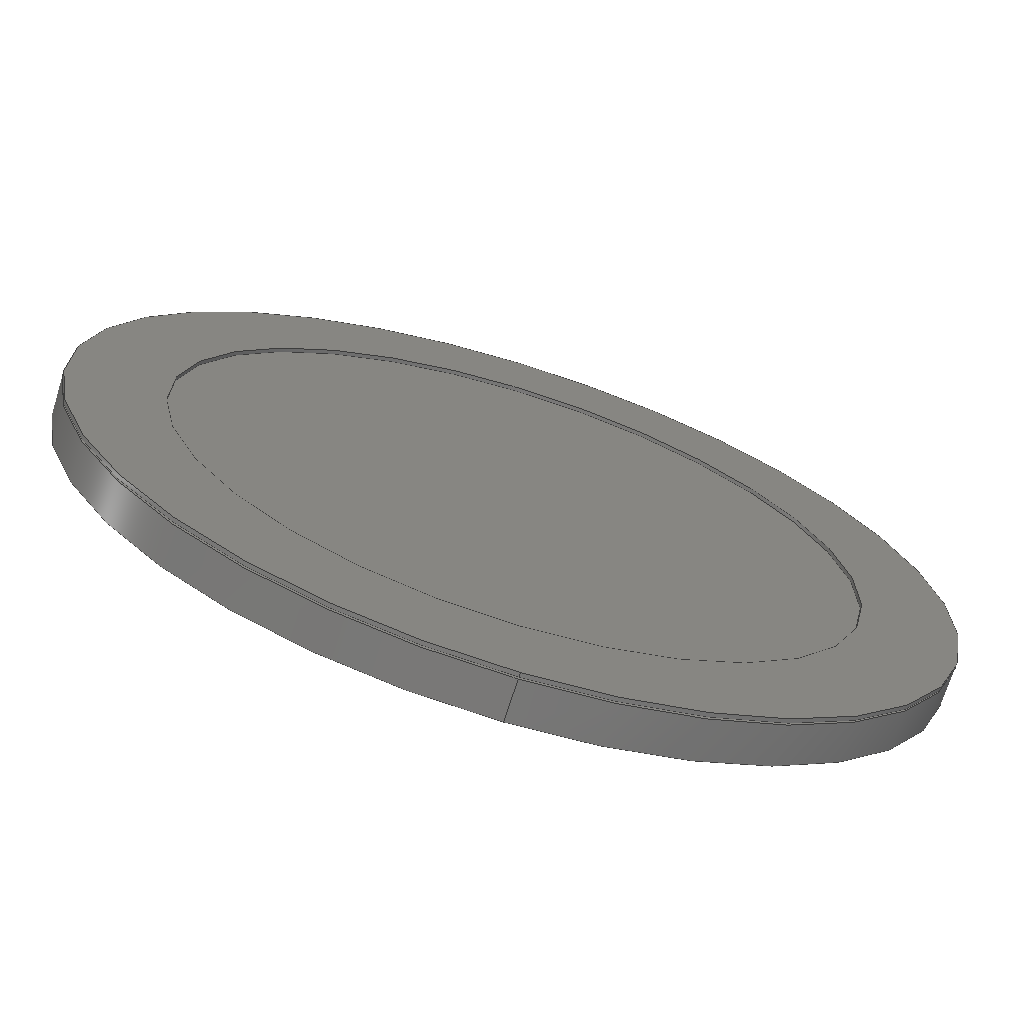
<metadata>
{"format":"step","ext":"step","renderer":"f3d","projection":"perspective","resolution":1024,"background":"white","views":[{"elev":-70.6,"azim":-17.4,"up":"+Z"}]}
</metadata>
<code>
ISO-10303-21;
DATA;
#1 =( GEOMETRIC_REPRESENTATION_CONTEXT ( 3 ) GLOBAL_UNCERTAINTY_ASSIGNED_CONTEXT ( ( #243 ) ) GLOBAL_UNIT_ASSIGNED_CONTEXT ( ( #165, #163, #161 ) ) REPRESENTATION_CONTEXT ( 'NONE', 'WORKASPACE' ) );
#2 = EDGE_CURVE ( 'NONE', #215, #312, #138, .T. ) ;
#3 = EDGE_CURVE ( 'NONE', #297, #313, #143, .T. ) ;
#4 = EDGE_CURVE ( 'NONE', #312, #303, #141, .T. ) ;
#5 = EDGE_CURVE ( 'NONE', #10, #297, #53, .T. ) ;
#6 = UNCERTAINTY_MEASURE_WITH_UNIT (LENGTH_MEASURE( 1e-05 ), #238, 'distance_accuracy_value', 'NONE');
#7 = PRESENTATION_LAYER_ASSIGNMENT (  '', '', ( #27 ) ) ;
#8 = CARTESIAN_POINT ( 'NONE',  ( 0, -0.05, 0 ) ) ;
#9 = DIRECTION ( 'NONE',  ( -0, 1, 0 ) ) ;
#10 = VERTEX_POINT ( 'NONE', #304 ) ;
#11 = MANIFOLD_SOLID_BREP ( 'Extrude-Thin1', #300 ) ;
#12 =( GEOMETRIC_REPRESENTATION_CONTEXT ( 3 ) GLOBAL_UNCERTAINTY_ASSIGNED_CONTEXT ( ( #306 ) ) GLOBAL_UNIT_ASSIGNED_CONTEXT ( ( #186, #184, #178 ) ) REPRESENTATION_CONTEXT ( 'NONE', 'WORKASPACE' ) );
#13 = EDGE_CURVE ( 'NONE', #215, #60, #49, .T. ) ;
#14 = ORIENTED_EDGE ( 'NONE', *, *, #15, .T. ) ;
#15 = EDGE_CURVE ( 'NONE', #176, #193, #96, .T. ) ;
#16 = ORIENTED_EDGE ( 'NONE', *, *, #59, .T. ) ;
#17 = CARTESIAN_POINT ( 'NONE',  ( 0, -0.15, 0 ) ) ;
#18 = ORIENTED_EDGE ( 'NONE', *, *, #57, .F. ) ;
#19 = CIRCLE ( 'NONE', #130, 11.38 ) ;
#20 = VECTOR ( 'NONE', #200, 1000 ) ;
#21 = AXIS2_PLACEMENT_3D ( 'NONE', #190, #189, #188 ) ;
#22 = CIRCLE ( 'NONE', #99, 8.875 ) ;
#23 = AXIS2_PLACEMENT_3D ( 'NONE', #223, #220, #217 ) ;
#24 =( GEOMETRIC_REPRESENTATION_CONTEXT ( 3 ) GLOBAL_UNCERTAINTY_ASSIGNED_CONTEXT ( ( #6 ) ) GLOBAL_UNIT_ASSIGNED_CONTEXT ( ( #238, #235, #231 ) ) REPRESENTATION_CONTEXT ( 'NONE', 'WORKASPACE' ) );
#25 = DIRECTION ( 'NONE',  ( -0, 1, 0 ) ) ;
#26 = VECTOR ( 'NONE', #226, 1000 ) ;
#27 = STYLED_ITEM ( 'NONE', ( #58 ), #35 ) ;
#28 = LINE ( 'NONE', #194, #20 ) ;
#29 = VECTOR ( 'NONE', #224, 1000 ) ;
#30 = LINE ( 'NONE', #222, #29 ) ;
#31 = EDGE_CURVE ( 'NONE', #261, #289, #30, .T. ) ;
#32 = MECHANICAL_DESIGN_GEOMETRIC_PRESENTATION_REPRESENTATION (  '', ( #41 ), #24 ) ;
#33 = EDGE_CURVE ( 'NONE', #60, #303, #28, .T. ) ;
#34 = STYLED_ITEM ( 'NONE', ( #131 ), #11 ) ;
#35 = ADVANCED_BREP_SHAPE_REPRESENTATION ( 'TT-230-A_SENSOR_DISC_LASER_LIGHT', ( #119, #11, #302 ), #12 ) ;
#36 = PLANE ( 'NONE',  #65 ) ;
#37 = PRESENTATION_LAYER_ASSIGNMENT (  '', '', ( #41 ) ) ;
#38 = ORIENTED_EDGE ( 'NONE', *, *, #5, .F. ) ;
#39 = DIRECTION ( 'NONE',  ( 0, 1, 0 ) ) ;
#40 = DIRECTION ( 'NONE',  ( 0, 1, 0 ) ) ;
#41 = STYLED_ITEM ( 'NONE', ( #88 ), #119 ) ;
#42 = AXIS2_PLACEMENT_3D ( 'NONE', #262, #256, #252 ) ;
#43 = AXIS2_PLACEMENT_3D ( 'NONE', #290, #292, #282 ) ;
#44 = AXIS2_PLACEMENT_3D ( 'NONE', #264, #263, #281 ) ;
#45 = DIRECTION ( 'NONE',  ( 1.11e-16, 0, 1 ) ) ;
#46 = AXIS2_PLACEMENT_3D ( 'NONE', #273, #274, #276 ) ;
#47 = ORIENTED_EDGE ( 'NONE', *, *, #140, .T. ) ;
#48 = EDGE_CURVE ( 'NONE', #289, #193, #134, .T. ) ;
#49 = CIRCLE ( 'NONE', #219, 11.38 ) ;
#50 = AXIS2_PLACEMENT_3D ( 'NONE', #247, #242, #241 ) ;
#51 = AXIS2_PLACEMENT_3D ( 'NONE', #286, #301, #295 ) ;
#52 = AXIS2_PLACEMENT_3D ( 'NONE', #129, #267, #266 ) ;
#53 = LINE ( 'NONE', #288, #67 ) ;
#54 = DIRECTION ( 'NONE',  ( 1, 0, -1.11e-16 ) ) ;
#55 = CARTESIAN_POINT ( 'NONE',  ( 0, -0.15, 0 ) ) ;
#56 = AXIS2_PLACEMENT_3D ( 'NONE', #310, #294, #291 ) ;
#57 = EDGE_CURVE ( 'NONE', #10, #309, #19, .T. ) ;
#58 = PRESENTATION_STYLE_ASSIGNMENT (( #166 ) ) ;
#59 = EDGE_CURVE ( 'NONE', #193, #289, #22, .T. ) ;
#60 = VERTEX_POINT ( 'NONE', #179 ) ;
#61 = COLOUR_RGB ( '',0.09804, 0.09804, 0.09804 ) ;
#62 = EDGE_CURVE ( 'NONE', #303, #312, #128, .T. ) ;
#63 = AXIS2_PLACEMENT_3D ( 'NONE', #8, #9, #305 ) ;
#64 = AXIS2_PLACEMENT_3D ( 'NONE', #136, #39, #45 ) ;
#65 = AXIS2_PLACEMENT_3D ( 'NONE', #55, #25, #315 ) ;
#66 = DIRECTION ( 'NONE',  ( 0, 1, 0 ) ) ;
#67 = VECTOR ( 'NONE', #293, 1000 ) ;
#68 = ADVANCED_FACE ( 'NONE', ( #127 ), #122, .T. ) ;
#69 = ADVANCED_FACE ( 'NONE', ( #126 ), #120, .F. ) ;
#70 = EDGE_CURVE ( 'NONE', #176, #261, #121, .T. ) ;
#71 = ADVANCED_FACE ( 'NONE', ( #123, #125 ), #36, .F. ) ;
#72 = SHAPE_DEFINITION_REPRESENTATION ( #116, #35 ) ;
#73 = VECTOR ( 'NONE', #212, 1000 ) ;
#74 = ADVANCED_FACE ( 'NONE', ( #124 ), #112, .T. ) ;
#75 = ADVANCED_FACE ( 'NONE', ( #117, #111 ), #311, .T. ) ;
#76 = ADVANCED_FACE ( 'NONE', ( #115 ), #314, .F. ) ;
#77 = AXIS2_PLACEMENT_3D ( 'NONE', #82, #66, #152 ) ;
#78 = LINE ( 'NONE', #229, #73 ) ;
#79 = COLOUR_RGB ( '',0.9373, 0.9373, 0.9373 ) ;
#80 = CIRCLE ( 'NONE', #23, 11.38 ) ;
#81 = DIRECTION ( 'NONE',  ( 1.11e-16, 0, 1 ) ) ;
#82 = CARTESIAN_POINT ( 'NONE',  ( 0, -0.15, 0 ) ) ;
#83 = CARTESIAN_POINT ( 'NONE',  ( 0, -0.05, 0 ) ) ;
#84 = ADVANCED_FACE ( 'NONE', ( #110 ), #103, .F. ) ;
#85 = EDGE_CURVE ( 'NONE', #60, #215, #106, .T. ) ;
#86 = AXIS2_PLACEMENT_3D ( 'NONE', #93, #180, #108 ) ;
#87 = ADVANCED_FACE ( 'NONE', ( #114 ), #100, .T. ) ;
#88 = PRESENTATION_STYLE_ASSIGNMENT (( #239 ) ) ;
#89 = SURFACE_STYLE_FILL_AREA ( #249 ) ;
#90 = ADVANCED_FACE ( 'NONE', ( #107 ), #95, .T. ) ;
#91 = PRODUCT ( 'TT-230-A_SENSOR_DISC_LASER_LIGHT', 'TT-230-A_SENSOR_DISC_LASER_LIGHT', '', ( #150 ) ) ;
#92 = ADVANCED_FACE ( 'NONE', ( #101 ), #259, .T. ) ;
#93 = CARTESIAN_POINT ( 'NONE',  ( 0, 1, 0 ) ) ;
#94 = CIRCLE ( 'NONE', #21, 11.38 ) ;
#95 = CYLINDRICAL_SURFACE ( 'NONE', #44, 11.38 ) ;
#96 = LINE ( 'NONE', #230, #26 ) ;
#97 = SURFACE_STYLE_FILL_AREA ( #169 ) ;
#98 = MECHANICAL_DESIGN_GEOMETRIC_PRESENTATION_REPRESENTATION (  '', ( #27 ), #1 ) ;
#99 = AXIS2_PLACEMENT_3D ( 'NONE', #146, #142, #135 ) ;
#100 = CYLINDRICAL_SURFACE ( 'NONE', #46, 11.38 ) ;
#101 = FACE_OUTER_BOUND ( 'NONE', #156, .T. ) ;
#102 = CIRCLE ( 'NONE', #50, 8.875 ) ;
#103 = CYLINDRICAL_SURFACE ( 'NONE', #51, 8.875 ) ;
#104 = AXIS2_PLACEMENT_3D ( 'NONE', #17, #40, #54 ) ;
#105 = DIRECTION ( 'NONE',  ( 0, 1, 0 ) ) ;
#106 = CIRCLE ( 'NONE', #52, 11.38 ) ;
#107 = FACE_OUTER_BOUND ( 'NONE', #157, .T. ) ;
#108 = DIRECTION ( 'NONE',  ( -1.11e-16, 0, -1 ) ) ;
#109 = EDGE_CURVE ( 'NONE', #261, #176, #102, .T. ) ;
#110 = FACE_OUTER_BOUND ( 'NONE', #162, .T. ) ;
#111 = FACE_OUTER_BOUND ( 'NONE', #181, .T. ) ;
#112 = CYLINDRICAL_SURFACE ( 'NONE', #64, 11.38 ) ;
#113 = AXIS2_PLACEMENT_3D ( 'NONE', #283, #105, #81 ) ;
#114 = FACE_OUTER_BOUND ( 'NONE', #175, .T. ) ;
#115 = FACE_OUTER_BOUND ( 'NONE', #155, .T. ) ;
#116 = PRODUCT_DEFINITION_SHAPE ( 'NONE', 'NONE',  #285 ) ;
#117 = FACE_BOUND ( 'NONE', #147, .T. ) ;
#118 = COLOUR_RGB ( '',1, 1, 1 ) ;
#119 = MANIFOLD_SOLID_BREP ( 'Boss-Extrude1', #195 ) ;
#120 = CYLINDRICAL_SURFACE ( 'NONE', #77, 8.875 ) ;
#121 = CIRCLE ( 'NONE', #104, 8.875 ) ;
#122 = CYLINDRICAL_SURFACE ( 'NONE', #86, 11.38 ) ;
#123 = FACE_BOUND ( 'NONE', #218, .T. ) ;
#124 = FACE_OUTER_BOUND ( 'NONE', #174, .T. ) ;
#125 = FACE_OUTER_BOUND ( 'NONE', #172, .T. ) ;
#126 = FACE_OUTER_BOUND ( 'NONE', #183, .T. ) ;
#127 = FACE_OUTER_BOUND ( 'NONE', #144, .T. ) ;
#128 = CIRCLE ( 'NONE', #113, 11.38 ) ;
#129 = CARTESIAN_POINT ( 'NONE',  ( 0, -0.15, 0 ) ) ;
#130 = AXIS2_PLACEMENT_3D ( 'NONE', #160, #154, #139 ) ;
#131 = PRESENTATION_STYLE_ASSIGNMENT (( #257 ) ) ;
#132 = SURFACE_STYLE_FILL_AREA ( #279 ) ;
#133 = ORIENTED_EDGE ( 'NONE', *, *, #5, .T. ) ;
#134 = CIRCLE ( 'NONE', #202, 8.875 ) ;
#135 = DIRECTION ( 'NONE',  ( 1, 0, -1.11e-16 ) ) ;
#136 = CARTESIAN_POINT ( 'NONE',  ( 0, -0.15, 0 ) ) ;
#137 = VECTOR ( 'NONE', #298, 1000 ) ;
#138 = LINE ( 'NONE', #296, #137 ) ;
#139 = DIRECTION ( 'NONE',  ( 1.11e-16, 0, 1 ) ) ;
#140 = EDGE_CURVE ( 'NONE', #313, #297, #80, .T. ) ;
#141 = CIRCLE ( 'NONE', #317, 11.38 ) ;
#142 = DIRECTION ( 'NONE',  ( 0, 1, 0 ) ) ;
#143 = CIRCLE ( 'NONE', #43, 11.38 ) ;
#144 = EDGE_LOOP ( 'NONE', ( #18, #133, #237, #145 ) ) ;
#145 = ORIENTED_EDGE ( 'NONE', *, *, #185, .F. ) ;
#146 = CARTESIAN_POINT ( 'NONE',  ( 0, -0.05, 0 ) ) ;
#147 = EDGE_LOOP ( 'NONE', ( #255, #260 ) ) ;
#148 = APPLICATION_PROTOCOL_DEFINITION ( 'draft international standard', 'automotive_design', 1998, #149 ) ;
#149 = APPLICATION_CONTEXT ( 'automotive_design' ) ;
#150 = PRODUCT_CONTEXT ( 'NONE', #173, 'mechanical' ) ;
#151 = DIRECTION ( 'NONE',  ( 1, 0, 0 ) ) ;
#152 = DIRECTION ( 'NONE',  ( 1.11e-16, 0, 1 ) ) ;
#153 = ORIENTED_EDGE ( 'NONE', *, *, #140, .F. ) ;
#154 = DIRECTION ( 'NONE',  ( 0, 1, 0 ) ) ;
#155 = EDGE_LOOP ( 'NONE', ( #153, #308 ) ) ;
#156 = EDGE_LOOP ( 'NONE', ( #287, #164 ) ) ;
#157 = EDGE_LOOP ( 'NONE', ( #38, #192, #191, #47 ) ) ;
#158 = DIRECTION ( 'NONE',  ( 0, 0, 1 ) ) ;
#159 = CARTESIAN_POINT ( 'NONE',  ( 0, 0, 0 ) ) ;
#160 = CARTESIAN_POINT ( 'NONE',  ( 0, 1, 0 ) ) ;
#161 =( NAMED_UNIT ( * ) SI_UNIT ( $, .STERADIAN. ) SOLID_ANGLE_UNIT ( ) );
#162 = EDGE_LOOP ( 'NONE', ( #270, #271, #14, #16 ) ) ;
#163 =( NAMED_UNIT ( * ) PLANE_ANGLE_UNIT ( ) SI_UNIT ( $, .RADIAN. ) );
#164 = ORIENTED_EDGE ( 'NONE', *, *, #57, .T. ) ;
#165 =( LENGTH_UNIT ( ) NAMED_UNIT ( * ) SI_UNIT ( .MILLI., .METRE. ) );
#166 = SURFACE_STYLE_USAGE ( .BOTH. , #168 ) ;
#167 = DIRECTION ( 'NONE',  ( 1, 0, -1.11e-16 ) ) ;
#168 = SURFACE_SIDE_STYLE ('',( #97 ) ) ;
#169 = FILL_AREA_STYLE ('',( #171 ) ) ;
#170 = DIRECTION ( 'NONE',  ( 0, 1, 0 ) ) ;
#171 = FILL_AREA_STYLE_COLOUR ( '', #79 ) ;
#172 = EDGE_LOOP ( 'NONE', ( #253, #254 ) ) ;
#173 = APPLICATION_CONTEXT ( 'automotive_design' ) ;
#174 = EDGE_LOOP ( 'NONE', ( #228, #232, #234, #236 ) ) ;
#175 = EDGE_LOOP ( 'NONE', ( #207, #213, #216, #225 ) ) ;
#176 = VERTEX_POINT ( 'NONE', #227 ) ;
#177 = APPLICATION_PROTOCOL_DEFINITION ( 'draft international standard', 'automotive_design', 1998, #173 ) ;
#178 =( NAMED_UNIT ( * ) SI_UNIT ( $, .STERADIAN. ) SOLID_ANGLE_UNIT ( ) );
#179 = CARTESIAN_POINT ( 'NONE',  ( 1.263e-15, -0.15, 11.38 ) ) ;
#180 = DIRECTION ( 'NONE',  ( 0, -1, 0 ) ) ;
#181 = EDGE_LOOP ( 'NONE', ( #268, #269 ) ) ;
#182 =( NAMED_UNIT ( * ) PLANE_ANGLE_UNIT ( ) SI_UNIT ( $, .RADIAN. ) );
#183 = EDGE_LOOP ( 'NONE', ( #197, #198, #204, #205 ) ) ;
#184 =( NAMED_UNIT ( * ) PLANE_ANGLE_UNIT ( ) SI_UNIT ( $, .RADIAN. ) );
#185 = EDGE_CURVE ( 'NONE', #309, #313, #78, .T. ) ;
#186 =( LENGTH_UNIT ( ) NAMED_UNIT ( * ) SI_UNIT ( .MILLI., .METRE. ) );
#187 = CARTESIAN_POINT ( 'NONE',  ( -1.263e-15, 0, -11.38 ) ) ;
#188 = DIRECTION ( 'NONE',  ( 1.11e-16, 0, 1 ) ) ;
#189 = DIRECTION ( 'NONE',  ( 0, 1, 0 ) ) ;
#190 = CARTESIAN_POINT ( 'NONE',  ( 0, 1, 0 ) ) ;
#191 = ORIENTED_EDGE ( 'NONE', *, *, #185, .T. ) ;
#192 = ORIENTED_EDGE ( 'NONE', *, *, #307, .F. ) ;
#193 = VERTEX_POINT ( 'NONE', #208 ) ;
#194 = CARTESIAN_POINT ( 'NONE',  ( 1.263e-15, -0.15, 11.38 ) ) ;
#195 = CLOSED_SHELL ( 'NONE', ( #68, #90, #92, #76 ) ) ;
#196 = CARTESIAN_POINT ( 'NONE',  ( 1.302e-16, -0.05, -11.38 ) ) ;
#197 = ORIENTED_EDGE ( 'NONE', *, *, #109, .F. ) ;
#198 = ORIENTED_EDGE ( 'NONE', *, *, #31, .T. ) ;
#199 = PRODUCT_DEFINITION_CONTEXT ( 'detailed design', #149, 'design' ) ;
#200 = DIRECTION ( 'NONE',  ( 0, 1, 0 ) ) ;
#201 = CARTESIAN_POINT ( 'NONE',  ( 1.263e-15, -0.05, 11.38 ) ) ;
#202 = AXIS2_PLACEMENT_3D ( 'NONE', #83, #170, #167 ) ;
#203 = CARTESIAN_POINT ( 'NONE',  ( 1.016e-16, -0.05, -8.875 ) ) ;
#204 = ORIENTED_EDGE ( 'NONE', *, *, #48, .T. ) ;
#205 = ORIENTED_EDGE ( 'NONE', *, *, #15, .F. ) ;
#206 = CARTESIAN_POINT ( 'NONE',  ( 2.656e-15, 0, 11.38 ) ) ;
#207 = ORIENTED_EDGE ( 'NONE', *, *, #85, .T. ) ;
#208 = CARTESIAN_POINT ( 'NONE',  ( 9.853e-16, -0.05, 8.875 ) ) ;
#209 = DIRECTION ( 'NONE',  ( 1.11e-16, 0, 1 ) ) ;
#210 = DIRECTION ( 'NONE',  ( 0, 1, 0 ) ) ;
#211 = FILL_AREA_STYLE_COLOUR ( '', #61 ) ;
#212 = DIRECTION ( 'NONE',  ( 0, -1, 0 ) ) ;
#213 = ORIENTED_EDGE ( 'NONE', *, *, #2, .T. ) ;
#214 = CARTESIAN_POINT ( 'NONE',  ( -1.263e-15, 1, -11.38 ) ) ;
#215 = VERTEX_POINT ( 'NONE', #251 ) ;
#216 = ORIENTED_EDGE ( 'NONE', *, *, #62, .F. ) ;
#217 = DIRECTION ( 'NONE',  ( 1.11e-16, 0, 1 ) ) ;
#218 = EDGE_LOOP ( 'NONE', ( #244, #246 ) ) ;
#219 = AXIS2_PLACEMENT_3D ( 'NONE', #221, #210, #209 ) ;
#220 = DIRECTION ( 'NONE',  ( 0, 1, 0 ) ) ;
#221 = CARTESIAN_POINT ( 'NONE',  ( 0, -0.15, 0 ) ) ;
#222 = CARTESIAN_POINT ( 'NONE',  ( 1.016e-16, -0.15, -8.875 ) ) ;
#223 = CARTESIAN_POINT ( 'NONE',  ( 0, 0, 0 ) ) ;
#224 = DIRECTION ( 'NONE',  ( 0, 1, 0 ) ) ;
#225 = ORIENTED_EDGE ( 'NONE', *, *, #33, .F. ) ;
#226 = DIRECTION ( 'NONE',  ( 0, 1, 0 ) ) ;
#227 = CARTESIAN_POINT ( 'NONE',  ( 9.853e-16, -0.15, 8.875 ) ) ;
#228 = ORIENTED_EDGE ( 'NONE', *, *, #2, .F. ) ;
#229 = CARTESIAN_POINT ( 'NONE',  ( -1.263e-15, 1, -11.38 ) ) ;
#230 = CARTESIAN_POINT ( 'NONE',  ( 9.853e-16, -0.15, 8.875 ) ) ;
#231 =( NAMED_UNIT ( * ) SI_UNIT ( $, .STERADIAN. ) SOLID_ANGLE_UNIT ( ) );
#232 = ORIENTED_EDGE ( 'NONE', *, *, #13, .T. ) ;
#233 =( NAMED_UNIT ( * ) SI_UNIT ( $, .STERADIAN. ) SOLID_ANGLE_UNIT ( ) );
#234 = ORIENTED_EDGE ( 'NONE', *, *, #33, .T. ) ;
#235 =( NAMED_UNIT ( * ) PLANE_ANGLE_UNIT ( ) SI_UNIT ( $, .RADIAN. ) );
#236 = ORIENTED_EDGE ( 'NONE', *, *, #4, .F. ) ;
#237 = ORIENTED_EDGE ( 'NONE', *, *, #3, .T. ) ;
#238 =( LENGTH_UNIT ( ) NAMED_UNIT ( * ) SI_UNIT ( .MILLI., .METRE. ) );
#239 = SURFACE_STYLE_USAGE ( .BOTH. , #240 ) ;
#240 = SURFACE_SIDE_STYLE ('',( #89 ) ) ;
#241 = DIRECTION ( 'NONE',  ( 1, 0, -1.11e-16 ) ) ;
#242 = DIRECTION ( 'NONE',  ( 0, 1, 0 ) ) ;
#243 = UNCERTAINTY_MEASURE_WITH_UNIT (LENGTH_MEASURE( 1e-05 ), #165, 'distance_accuracy_value', 'NONE');
#244 = ORIENTED_EDGE ( 'NONE', *, *, #70, .T. ) ;
#245 = DIRECTION ( 'NONE',  ( 1.11e-16, 0, 1 ) ) ;
#246 = ORIENTED_EDGE ( 'NONE', *, *, #109, .T. ) ;
#247 = CARTESIAN_POINT ( 'NONE',  ( 0, -0.15, 0 ) ) ;
#248 = FILL_AREA_STYLE_COLOUR ( '', #118 ) ;
#249 = FILL_AREA_STYLE ('',( #248 ) ) ;
#250 = CARTESIAN_POINT ( 'NONE',  ( 1.016e-16, -0.15, -8.875 ) ) ;
#251 = CARTESIAN_POINT ( 'NONE',  ( 1.302e-16, -0.15, -11.38 ) ) ;
#252 = DIRECTION ( 'NONE',  ( 1.11e-16, 0, 1 ) ) ;
#253 = ORIENTED_EDGE ( 'NONE', *, *, #85, .F. ) ;
#254 = ORIENTED_EDGE ( 'NONE', *, *, #13, .F. ) ;
#255 = ORIENTED_EDGE ( 'NONE', *, *, #59, .F. ) ;
#256 = DIRECTION ( 'NONE',  ( -0, 1, 0 ) ) ;
#257 = SURFACE_STYLE_USAGE ( .BOTH. , #258 ) ;
#258 = SURFACE_SIDE_STYLE ('',( #132 ) ) ;
#259 = PLANE ( 'NONE',  #42 ) ;
#260 = ORIENTED_EDGE ( 'NONE', *, *, #48, .F. ) ;
#261 = VERTEX_POINT ( 'NONE', #250 ) ;
#262 = CARTESIAN_POINT ( 'NONE',  ( 0, 1, 0 ) ) ;
#263 = DIRECTION ( 'NONE',  ( 0, -1, 0 ) ) ;
#264 = CARTESIAN_POINT ( 'NONE',  ( 0, 1, 0 ) ) ;
#265 =( GEOMETRIC_REPRESENTATION_CONTEXT ( 3 ) GLOBAL_UNCERTAINTY_ASSIGNED_CONTEXT ( ( #275 ) ) GLOBAL_UNIT_ASSIGNED_CONTEXT ( ( #299, #182, #233 ) ) REPRESENTATION_CONTEXT ( 'NONE', 'WORKASPACE' ) );
#266 = DIRECTION ( 'NONE',  ( 1.11e-16, 0, 1 ) ) ;
#267 = DIRECTION ( 'NONE',  ( 0, 1, 0 ) ) ;
#268 = ORIENTED_EDGE ( 'NONE', *, *, #62, .T. ) ;
#269 = ORIENTED_EDGE ( 'NONE', *, *, #4, .T. ) ;
#270 = ORIENTED_EDGE ( 'NONE', *, *, #31, .F. ) ;
#271 = ORIENTED_EDGE ( 'NONE', *, *, #70, .F. ) ;
#272 = DIRECTION ( 'NONE',  ( 0, 1, 0 ) ) ;
#273 = CARTESIAN_POINT ( 'NONE',  ( 0, -0.15, 0 ) ) ;
#274 = DIRECTION ( 'NONE',  ( 0, 1, 0 ) ) ;
#275 = UNCERTAINTY_MEASURE_WITH_UNIT (LENGTH_MEASURE( 1e-05 ), #299, 'distance_accuracy_value', 'NONE');
#276 = DIRECTION ( 'NONE',  ( 1.11e-16, 0, 1 ) ) ;
#277 = MECHANICAL_DESIGN_GEOMETRIC_PRESENTATION_REPRESENTATION (  '', ( #34 ), #265 ) ;
#278 = CARTESIAN_POINT ( 'NONE',  ( 0, -0.05, 0 ) ) ;
#279 = FILL_AREA_STYLE ('',( #211 ) ) ;
#280 = PRODUCT_RELATED_PRODUCT_CATEGORY ( 'part', '', ( #91 ) ) ;
#281 = DIRECTION ( 'NONE',  ( -1.11e-16, 0, -1 ) ) ;
#282 = DIRECTION ( 'NONE',  ( 1.11e-16, 0, 1 ) ) ;
#283 = CARTESIAN_POINT ( 'NONE',  ( 0, -0.05, 0 ) ) ;
#284 = PRODUCT_DEFINITION_FORMATION_WITH_SPECIFIED_SOURCE ( 'ANY', '', #91, .NOT_KNOWN. ) ;
#285 = PRODUCT_DEFINITION ( 'UNKNOWN', '', #284, #199 ) ;
#286 = CARTESIAN_POINT ( 'NONE',  ( 0, -0.15, 0 ) ) ;
#287 = ORIENTED_EDGE ( 'NONE', *, *, #307, .T. ) ;
#288 = CARTESIAN_POINT ( 'NONE',  ( 2.656e-15, 1, 11.38 ) ) ;
#289 = VERTEX_POINT ( 'NONE', #203 ) ;
#290 = CARTESIAN_POINT ( 'NONE',  ( 0, 0, 0 ) ) ;
#291 = DIRECTION ( 'NONE',  ( 1.11e-16, 0, 1 ) ) ;
#292 = DIRECTION ( 'NONE',  ( 0, 1, 0 ) ) ;
#293 = DIRECTION ( 'NONE',  ( 0, -1, 0 ) ) ;
#294 = DIRECTION ( 'NONE',  ( -0, 1, 0 ) ) ;
#295 = DIRECTION ( 'NONE',  ( 1.11e-16, 0, 1 ) ) ;
#296 = CARTESIAN_POINT ( 'NONE',  ( 1.302e-16, -0.15, -11.38 ) ) ;
#297 = VERTEX_POINT ( 'NONE', #206 ) ;
#298 = DIRECTION ( 'NONE',  ( 0, 1, 0 ) ) ;
#299 =( LENGTH_UNIT ( ) NAMED_UNIT ( * ) SI_UNIT ( .MILLI., .METRE. ) );
#300 = CLOSED_SHELL ( 'NONE', ( #69, #87, #74, #71, #75, #84 ) ) ;
#301 = DIRECTION ( 'NONE',  ( 0, 1, 0 ) ) ;
#302 = AXIS2_PLACEMENT_3D ( 'NONE', #159, #158, #151 ) ;
#303 = VERTEX_POINT ( 'NONE', #201 ) ;
#304 = CARTESIAN_POINT ( 'NONE',  ( 2.656e-15, 1, 11.38 ) ) ;
#305 = DIRECTION ( 'NONE',  ( 1.11e-16, 0, 1 ) ) ;
#306 = UNCERTAINTY_MEASURE_WITH_UNIT (LENGTH_MEASURE( 1e-05 ), #186, 'distance_accuracy_value', 'NONE');
#307 = EDGE_CURVE ( 'NONE', #309, #10, #94, .T. ) ;
#308 = ORIENTED_EDGE ( 'NONE', *, *, #3, .F. ) ;
#309 = VERTEX_POINT ( 'NONE', #214 ) ;
#310 = CARTESIAN_POINT ( 'NONE',  ( 0, 0, 0 ) ) ;
#311 = PLANE ( 'NONE',  #63 ) ;
#312 = VERTEX_POINT ( 'NONE', #196 ) ;
#313 = VERTEX_POINT ( 'NONE', #187 ) ;
#314 = PLANE ( 'NONE',  #56 ) ;
#315 = DIRECTION ( 'NONE',  ( 1.11e-16, 0, 1 ) ) ;
#316 = PRESENTATION_LAYER_ASSIGNMENT (  '', '', ( #34 ) ) ;
#317 = AXIS2_PLACEMENT_3D ( 'NONE', #278, #272, #245 ) ;
ENDSEC;
END-ISO-10303-21;

</code>
